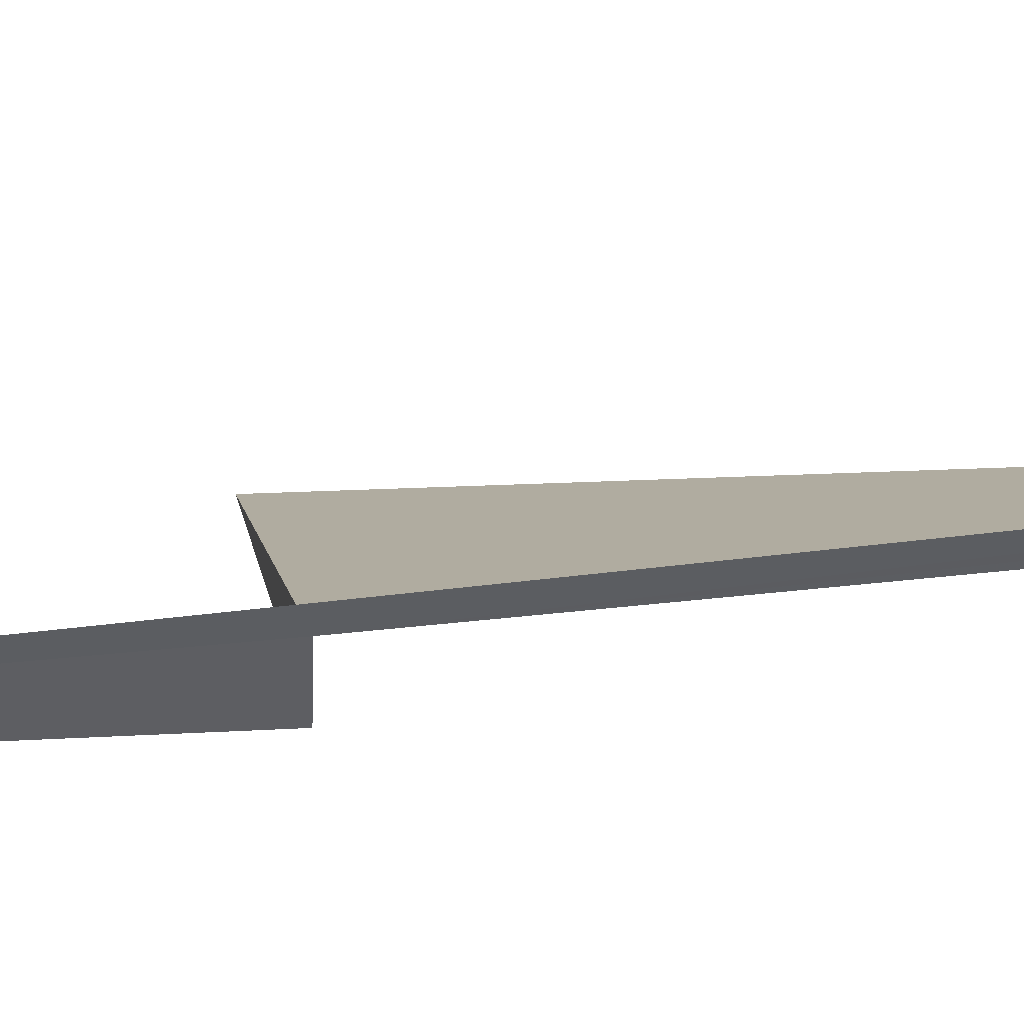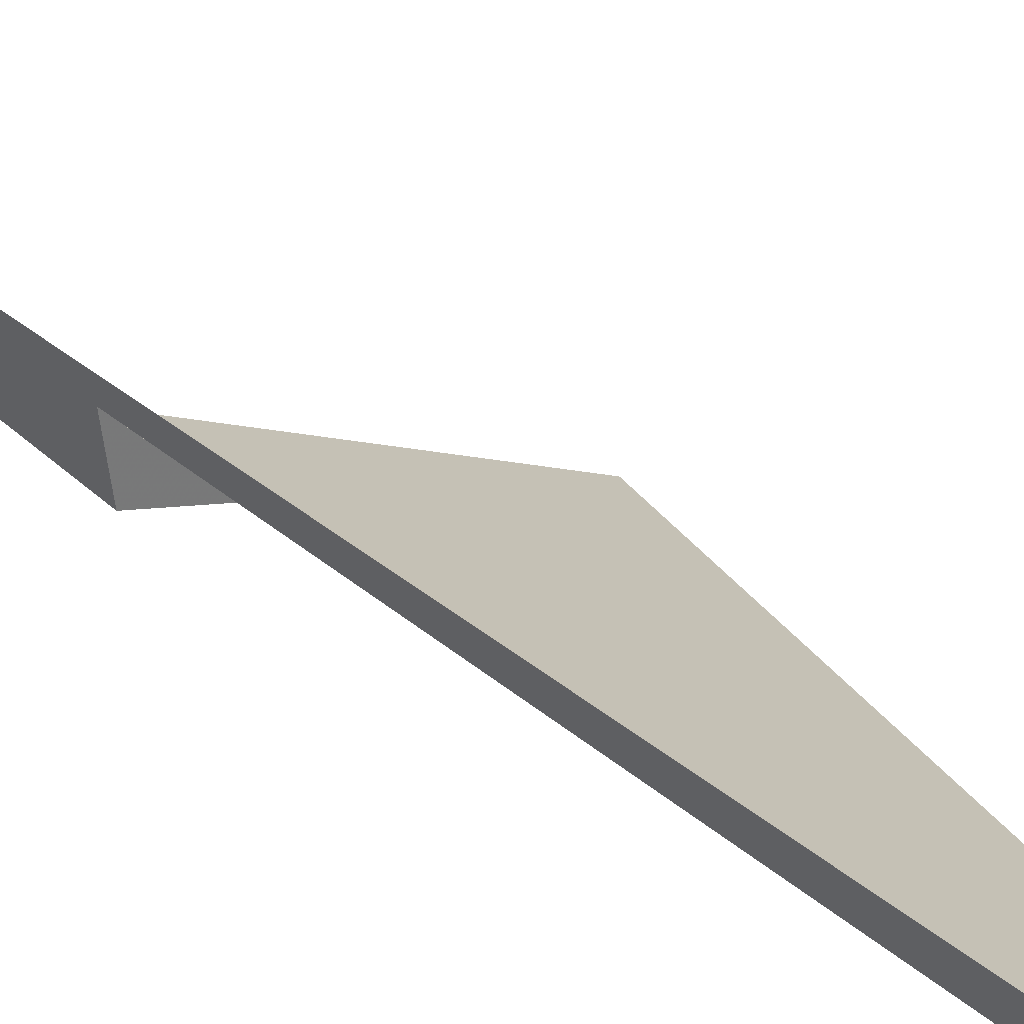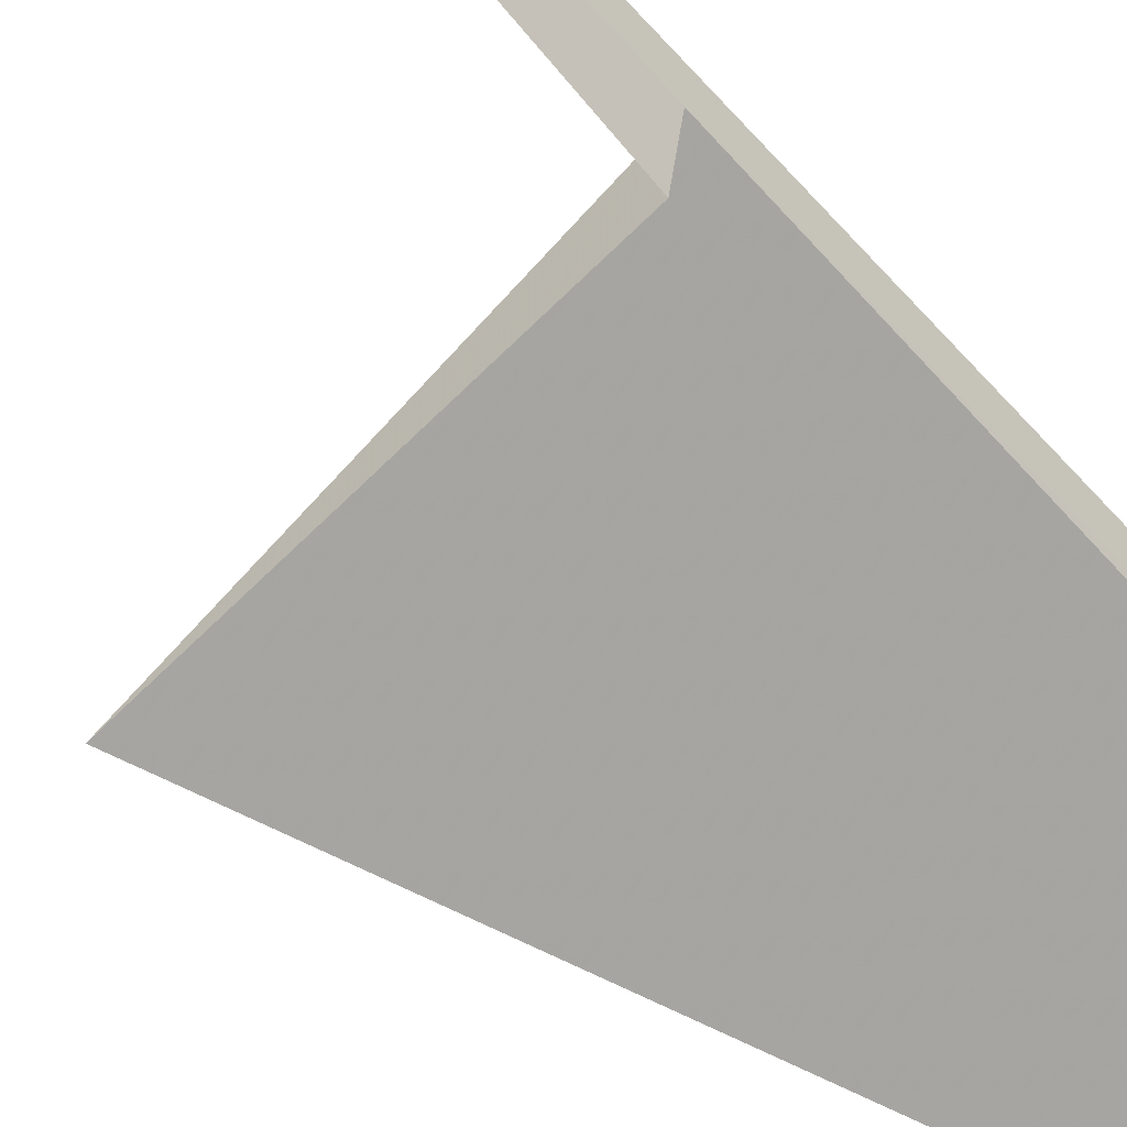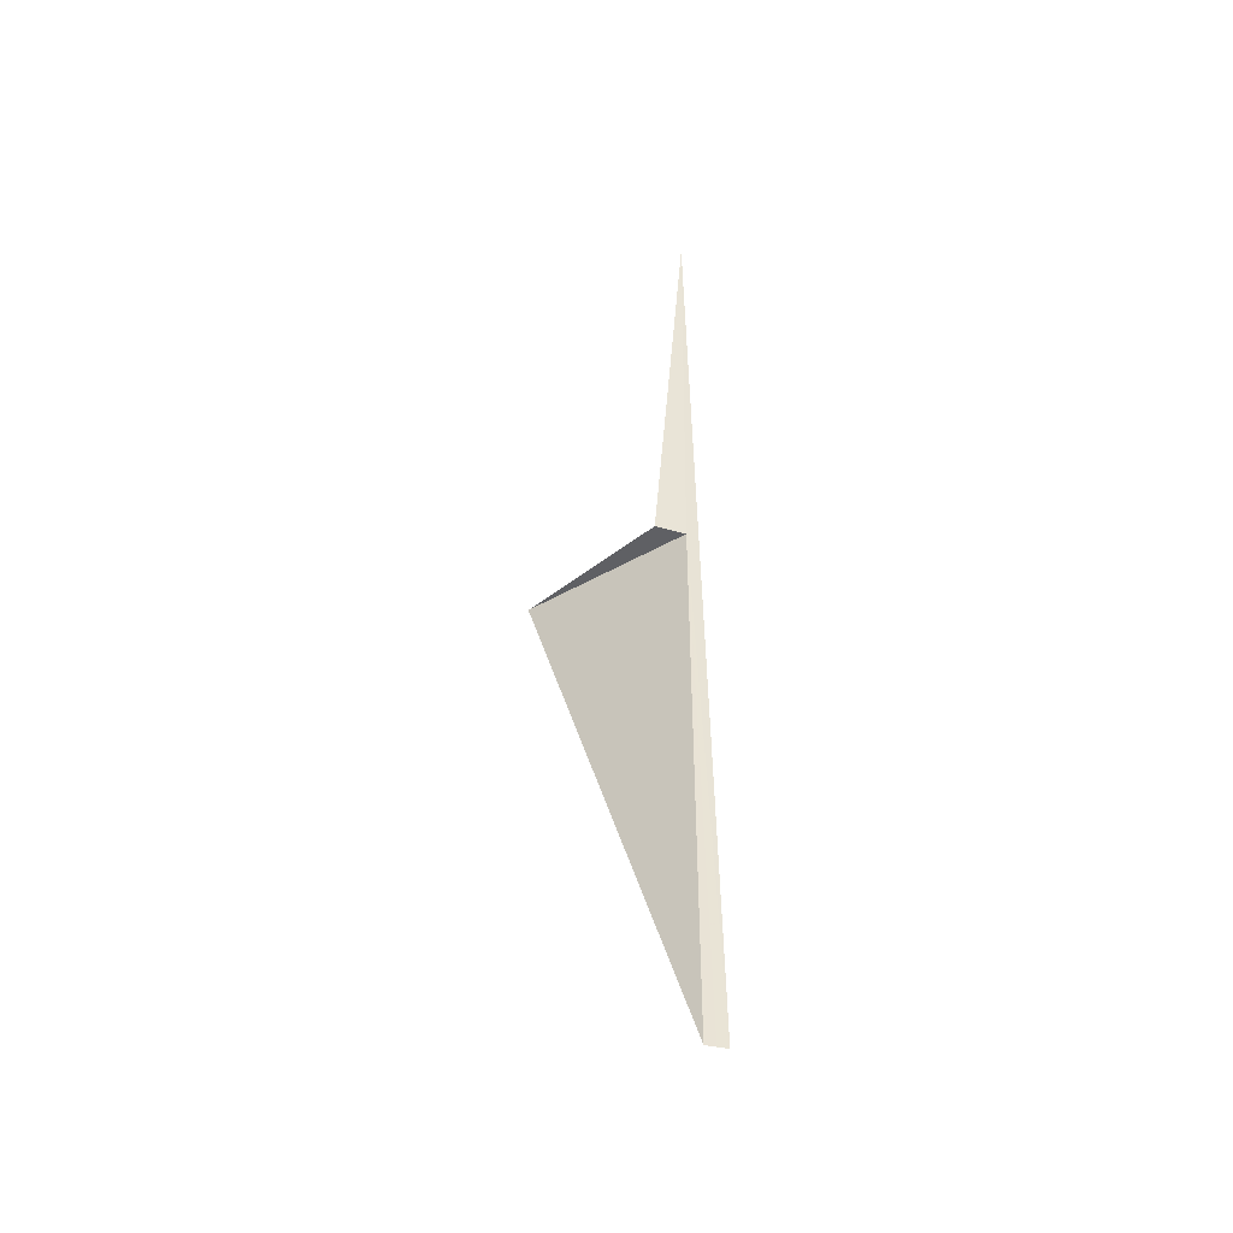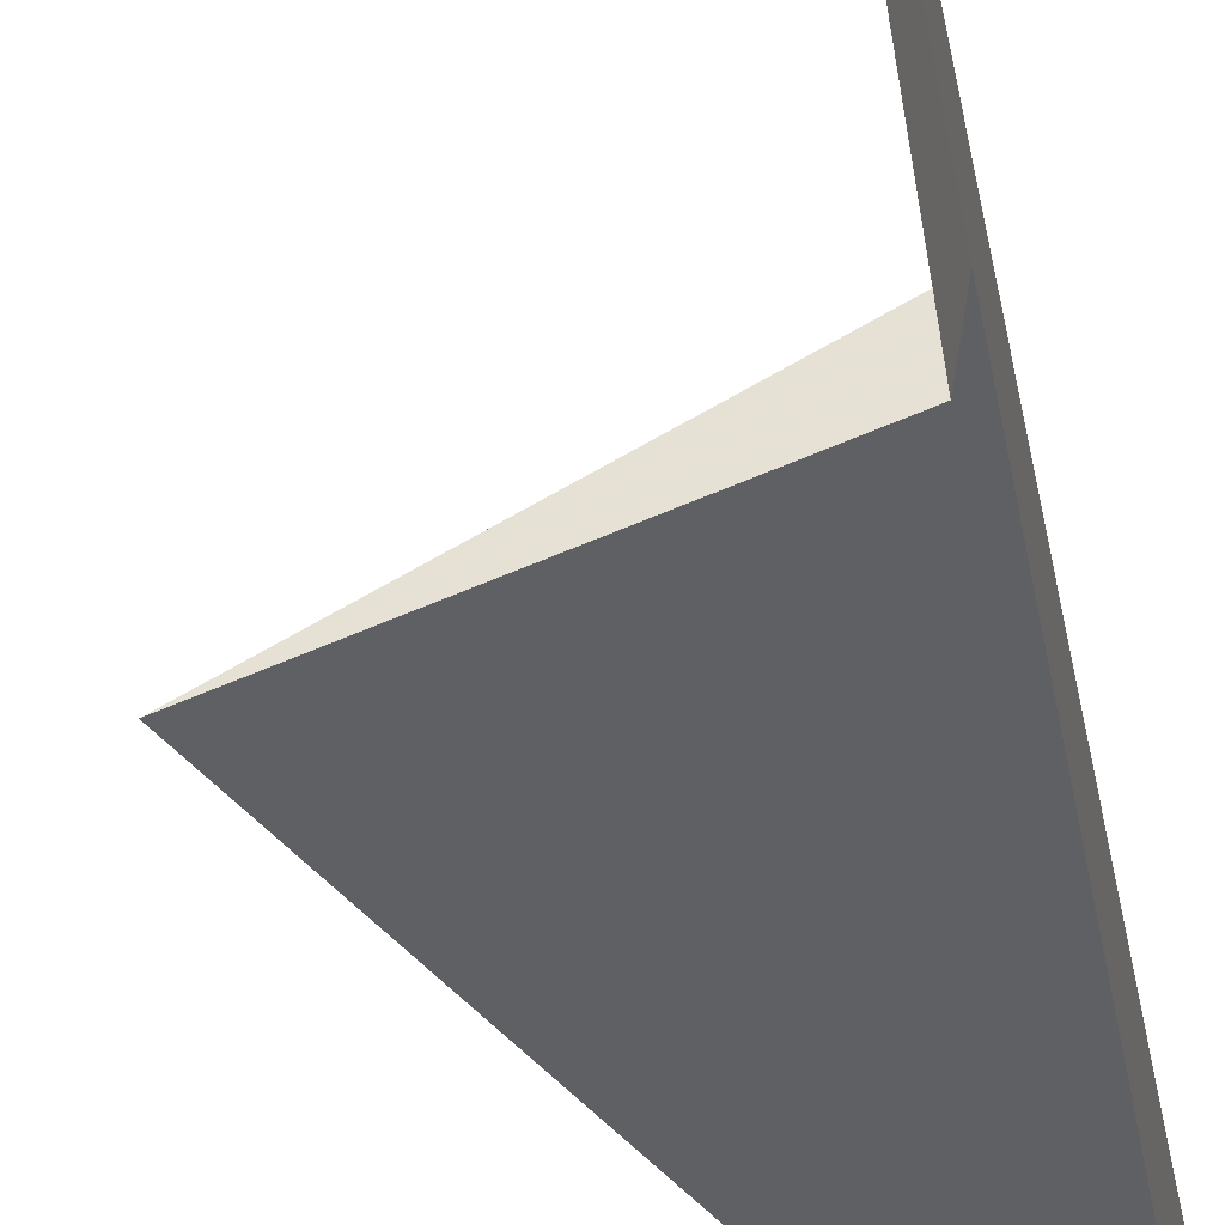
<metadata>
{"format":"obj","ext":"obj","renderer":"f3d","projection":"perspective","resolution":1024,"background":"white","views":[{"elev":39.6,"azim":81.7,"up":"+Y"},{"elev":34.3,"azim":139.8,"up":"+Y"},{"elev":-55.5,"azim":38.8,"up":"+Y"},{"elev":-44.4,"azim":63.1,"up":"+Z"},{"elev":-34.8,"azim":8.2,"up":"+Y"}]}
</metadata>
<code>
v -7.369 1.395 10
v -7.453 0.8405 10
v -10.21 -0.1923 10
v -7.369 1.395 0
v -7.352 1.481 18
v -7.291 1.76 0
v -7.332 1.578 0
f 1 5 6
f 1 6 7
f 1 7 4
f 1 3 2
f 1 4 3
f 1 2 5

</code>
